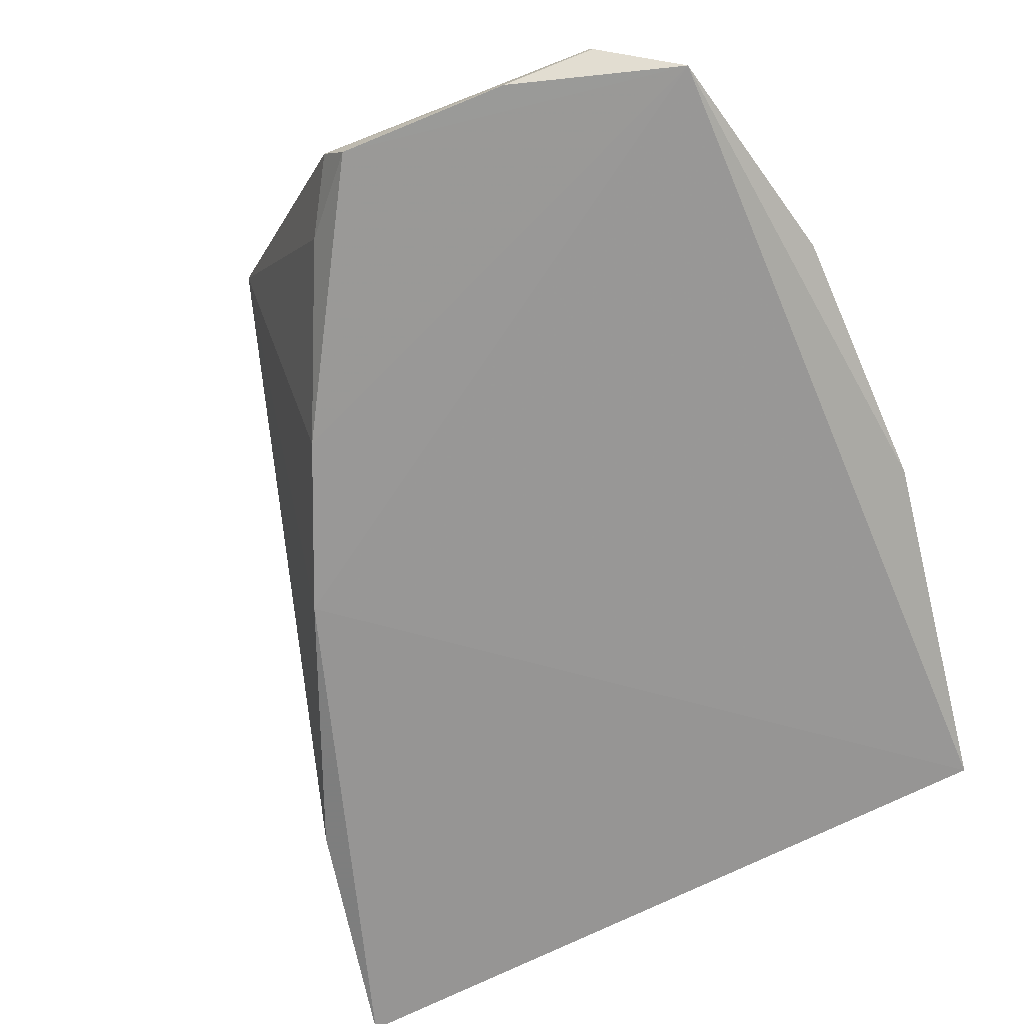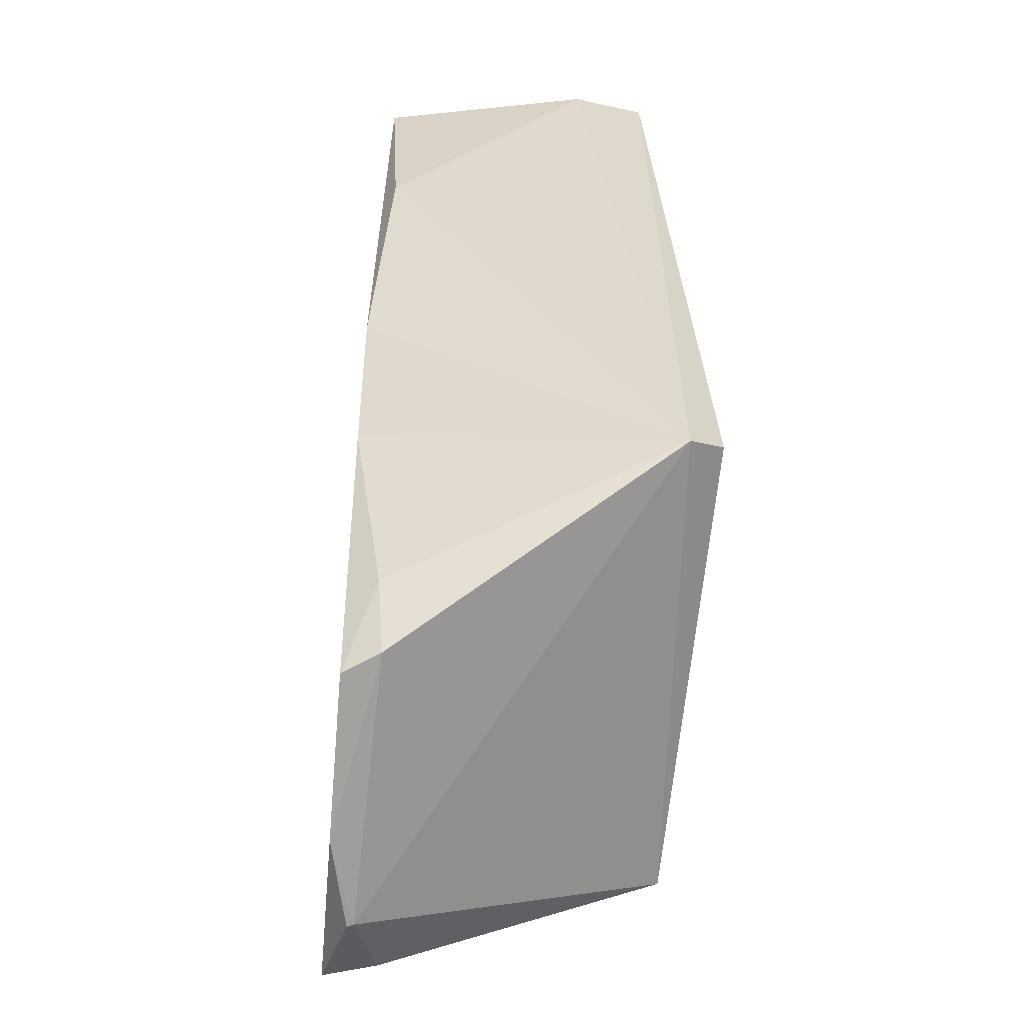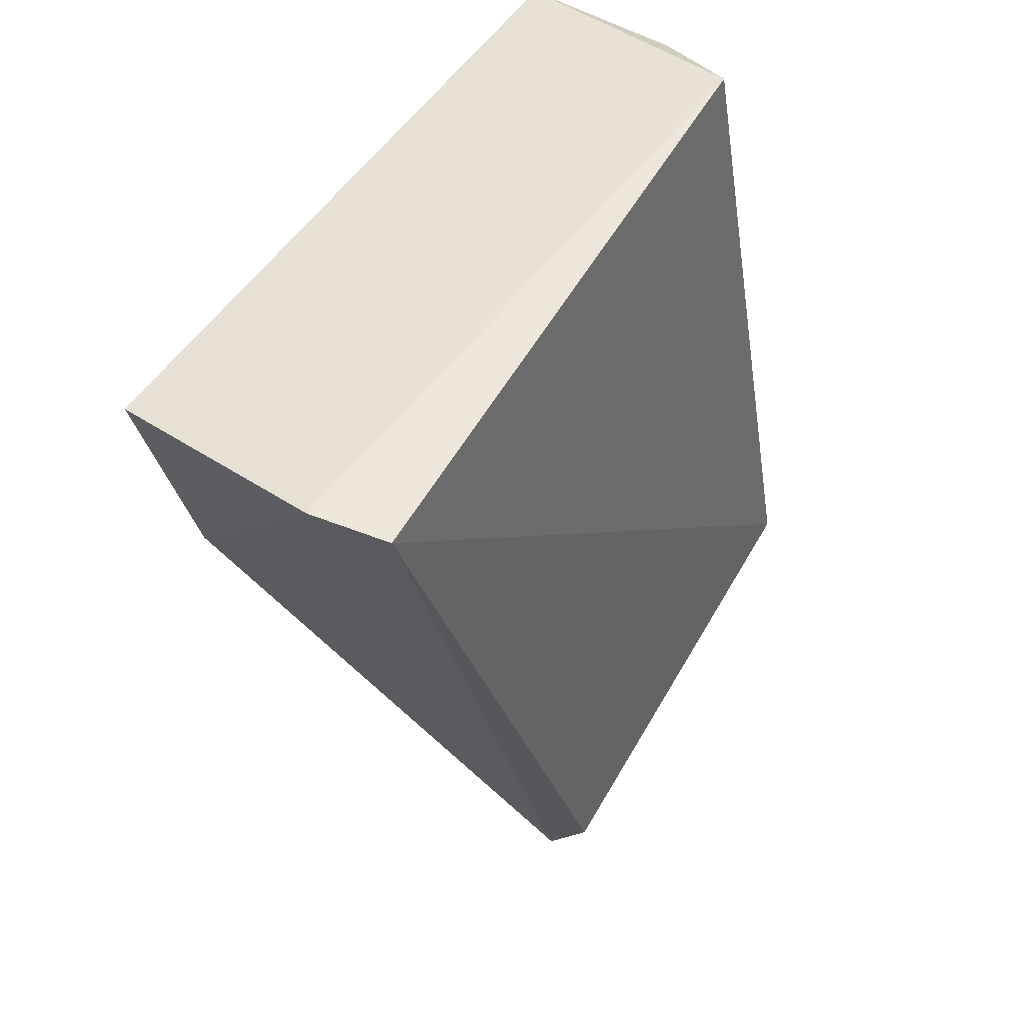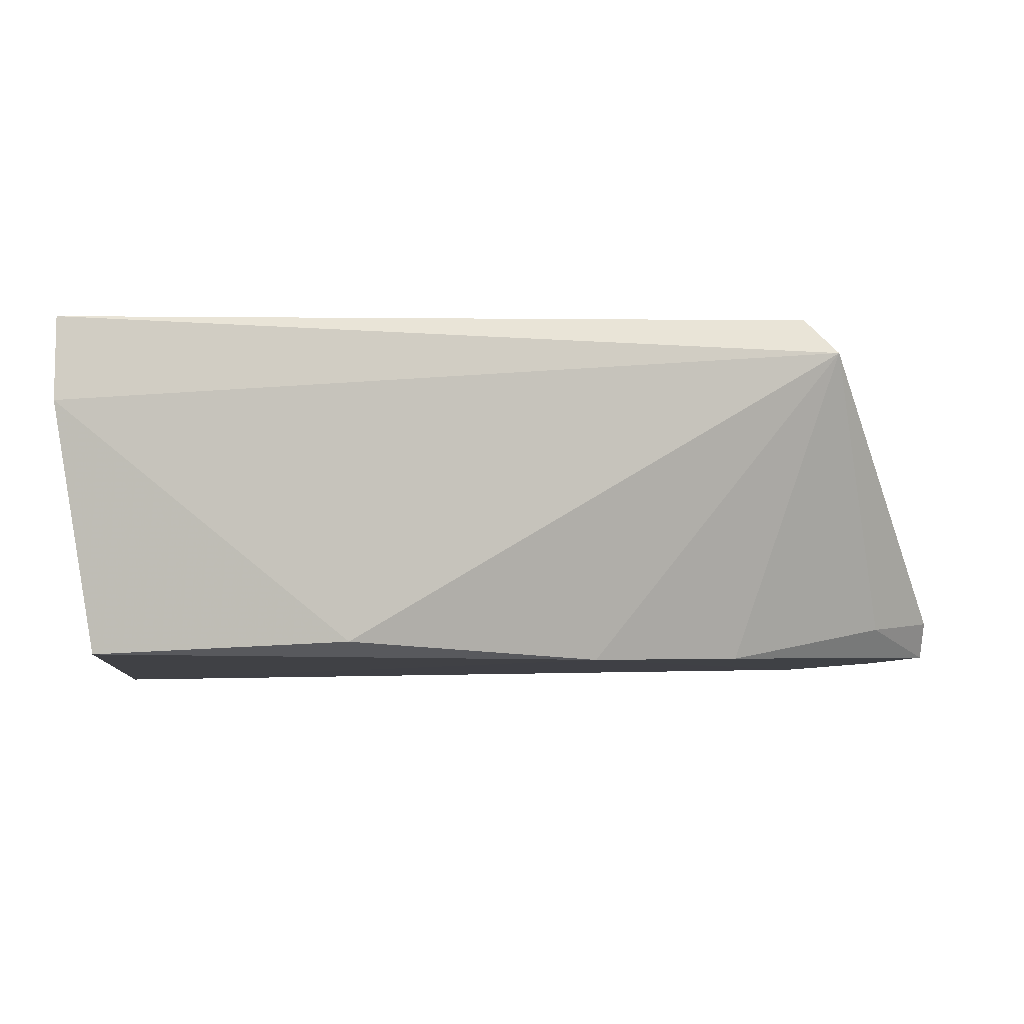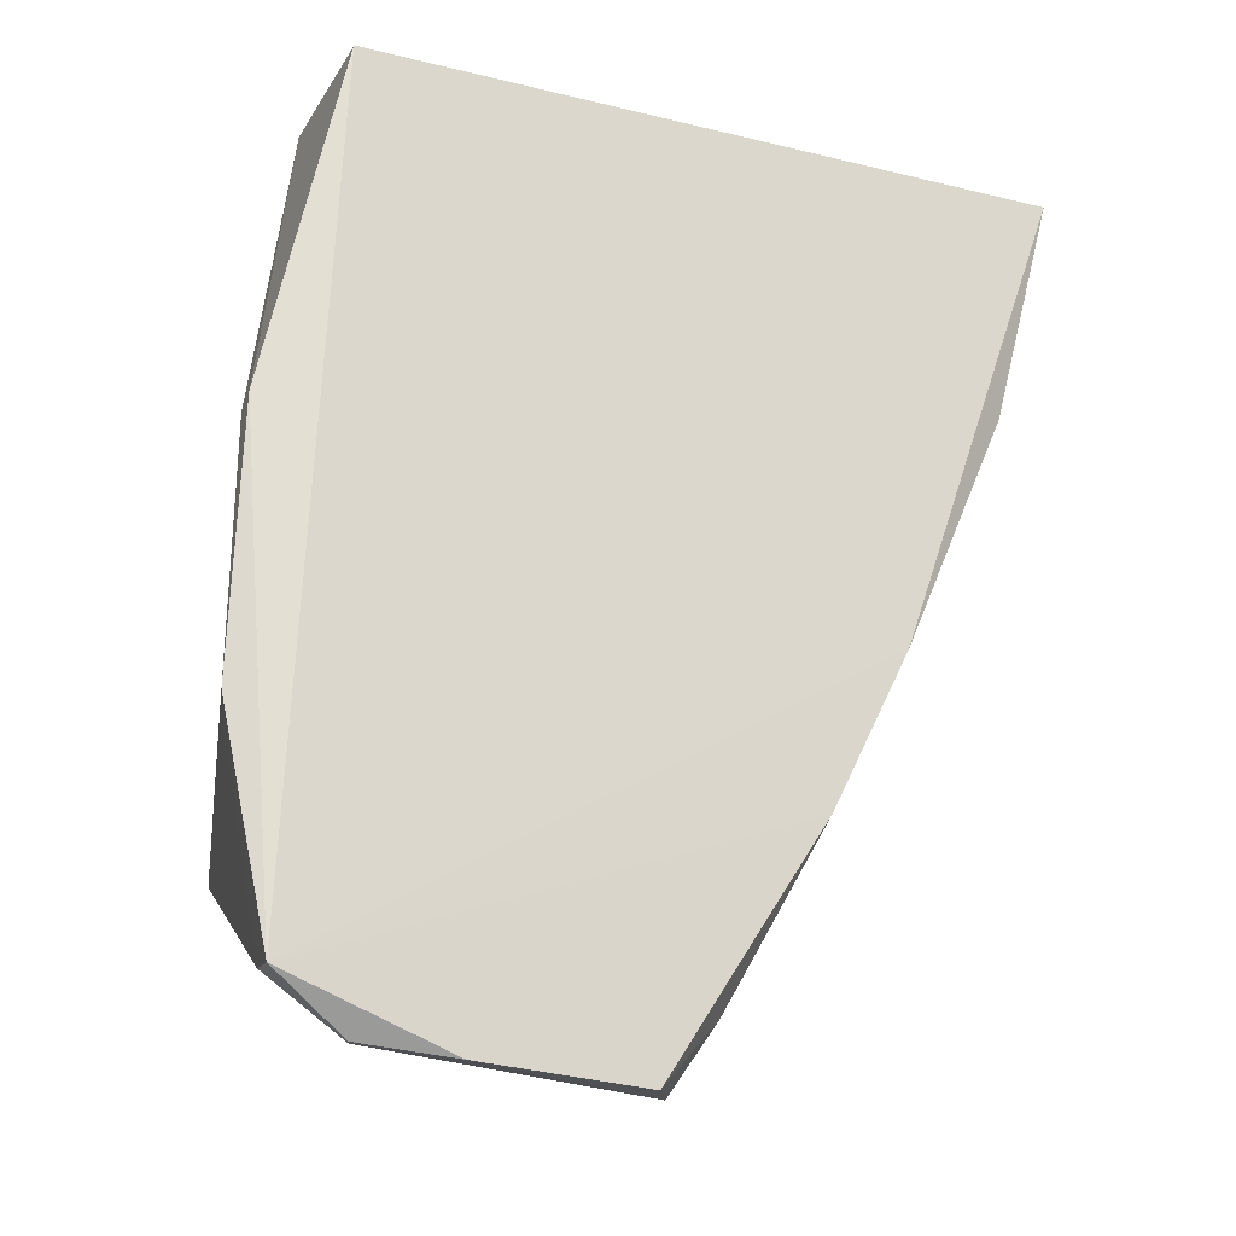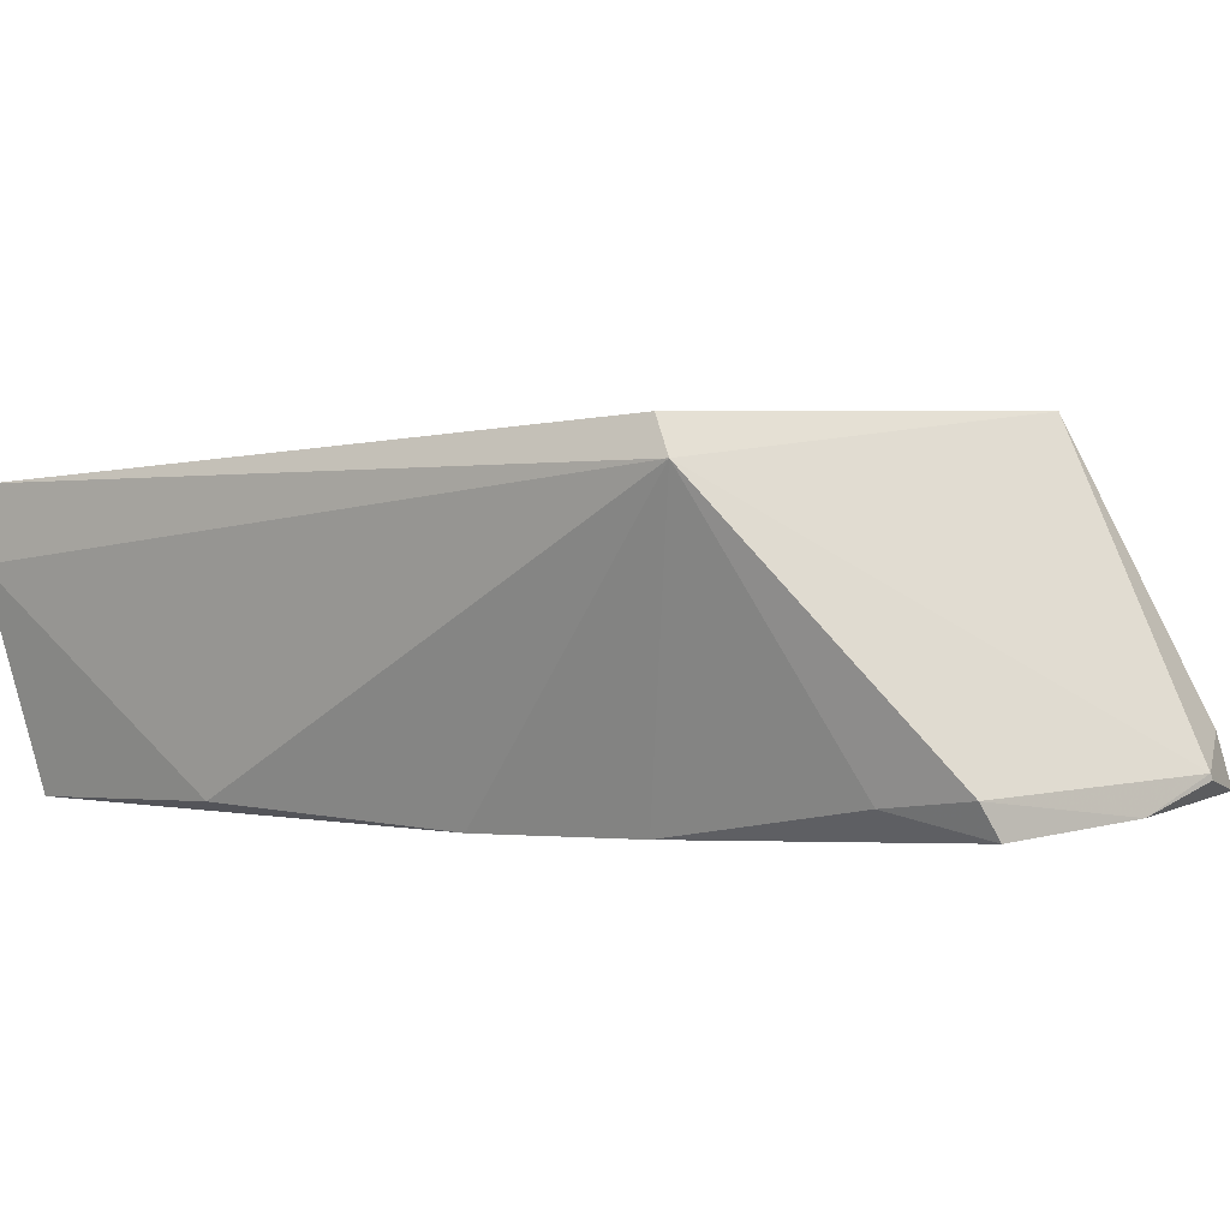
<metadata>
{"format":"obj","ext":"obj","renderer":"f3d","projection":"perspective","resolution":1024,"background":"white","views":[{"elev":-66.0,"azim":24.9,"up":"+Z"},{"elev":-74.8,"azim":-96.3,"up":"+Y"},{"elev":51.4,"azim":-60.5,"up":"+Y"},{"elev":-7.7,"azim":-98.0,"up":"+Z"},{"elev":-22.8,"azim":152.8,"up":"+Y"},{"elev":4.5,"azim":-35.1,"up":"+Z"}]}
</metadata>
<code>
v 0.0214 -0.002087 0.006738
v 0.02471 -0.0172 0.001708
v 0.02302 -0.002998 0.0006864
v 0.006058 -0.002452 0.0001784
v 0.01094 -0.01964 0.009095
v 0.01581 -0.02402 0.001015
v 0.004997 -0.001557 0.005511
v 0.02449 -0.01118 0.002121
v 0.02228 -0.01872 0.009055
v 0.02373 -0.0225 0.001196
v 0.01013 -0.01416 0.0004596
v 0.005193 -0.001556 0.007377
v 0.02458 -0.01102 0.001453
v 0.02273 -0.002936 0.004568
v 0.02184 -0.02363 0.001835
v 0.02346 -0.02227 0.002448
v 0.01069 -0.02046 0.008231
v 0.01201 -0.01802 0.0006586
v 0.01978 -0.02385 0.001133
v 0.0246 -0.01741 0.001944
v 0.00736 -0.00805 0.0006151
v 0.01525 -0.02398 0.001867
v 0.02191 -0.02363 0.001687
v 0.01416 -0.02231 0.001607
f 7 1 3
f 7 3 4
f 9 2 8
f 11 4 3
f 11 3 10
f 12 1 7
f 12 9 1
f 12 5 9
f 13 8 2
f 13 10 3
f 13 2 10
f 14 3 1
f 14 9 8
f 14 1 9
f 14 13 3
f 14 8 13
f 16 10 2
f 16 15 10
f 16 9 15
f 17 12 7
f 17 5 12
f 17 15 9
f 17 9 5
f 18 11 10
f 18 10 6
f 18 17 11
f 19 6 10
f 20 16 2
f 20 2 9
f 20 9 16
f 21 17 7
f 21 7 4
f 21 4 11
f 21 11 17
f 22 15 17
f 22 19 15
f 22 6 19
f 23 19 10
f 23 10 15
f 23 15 19
f 24 18 6
f 24 6 22
f 24 22 17
f 24 17 18

</code>
